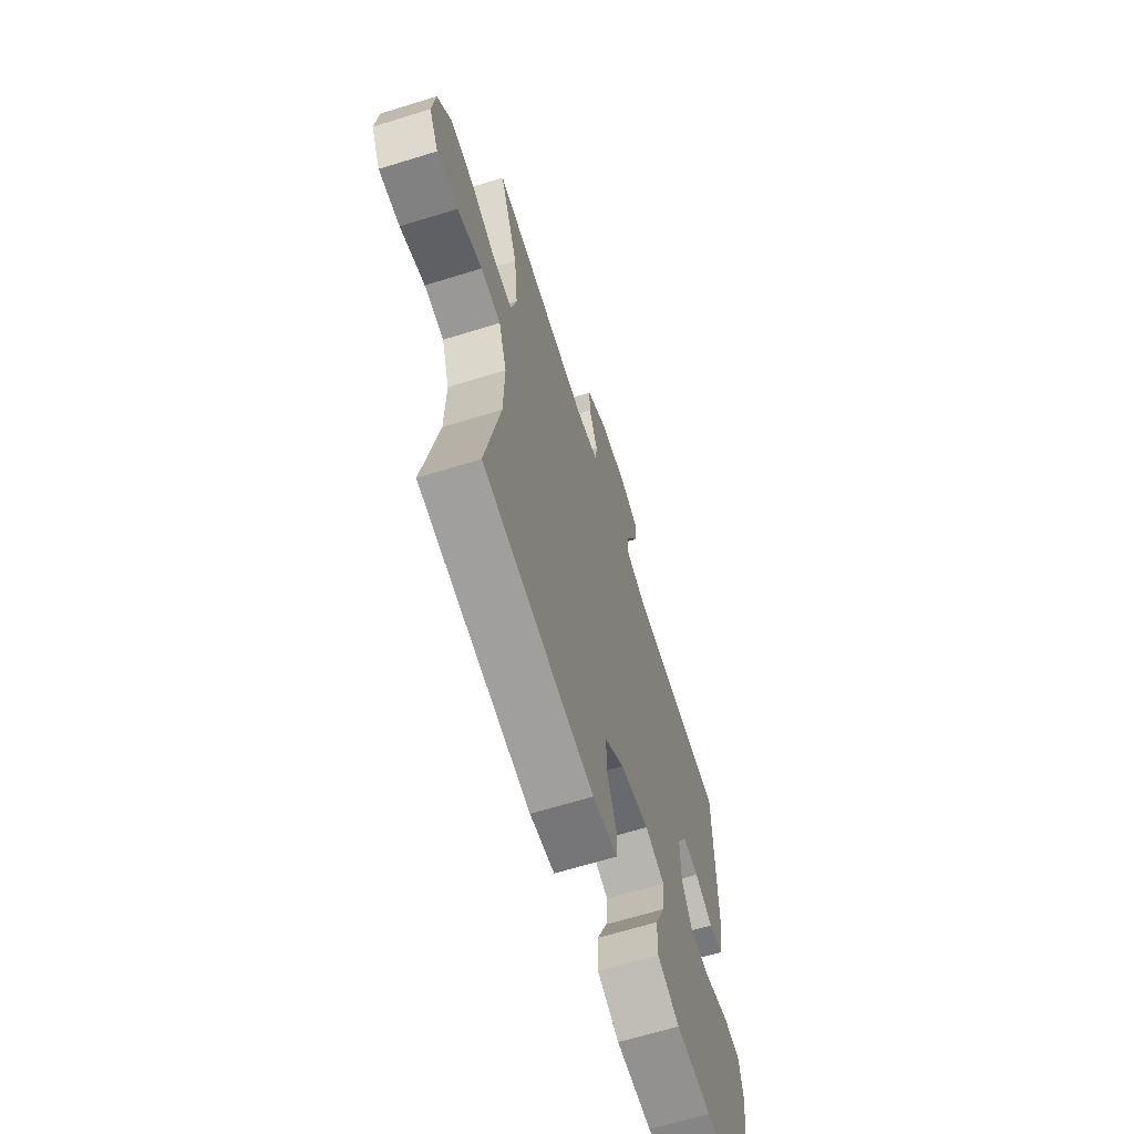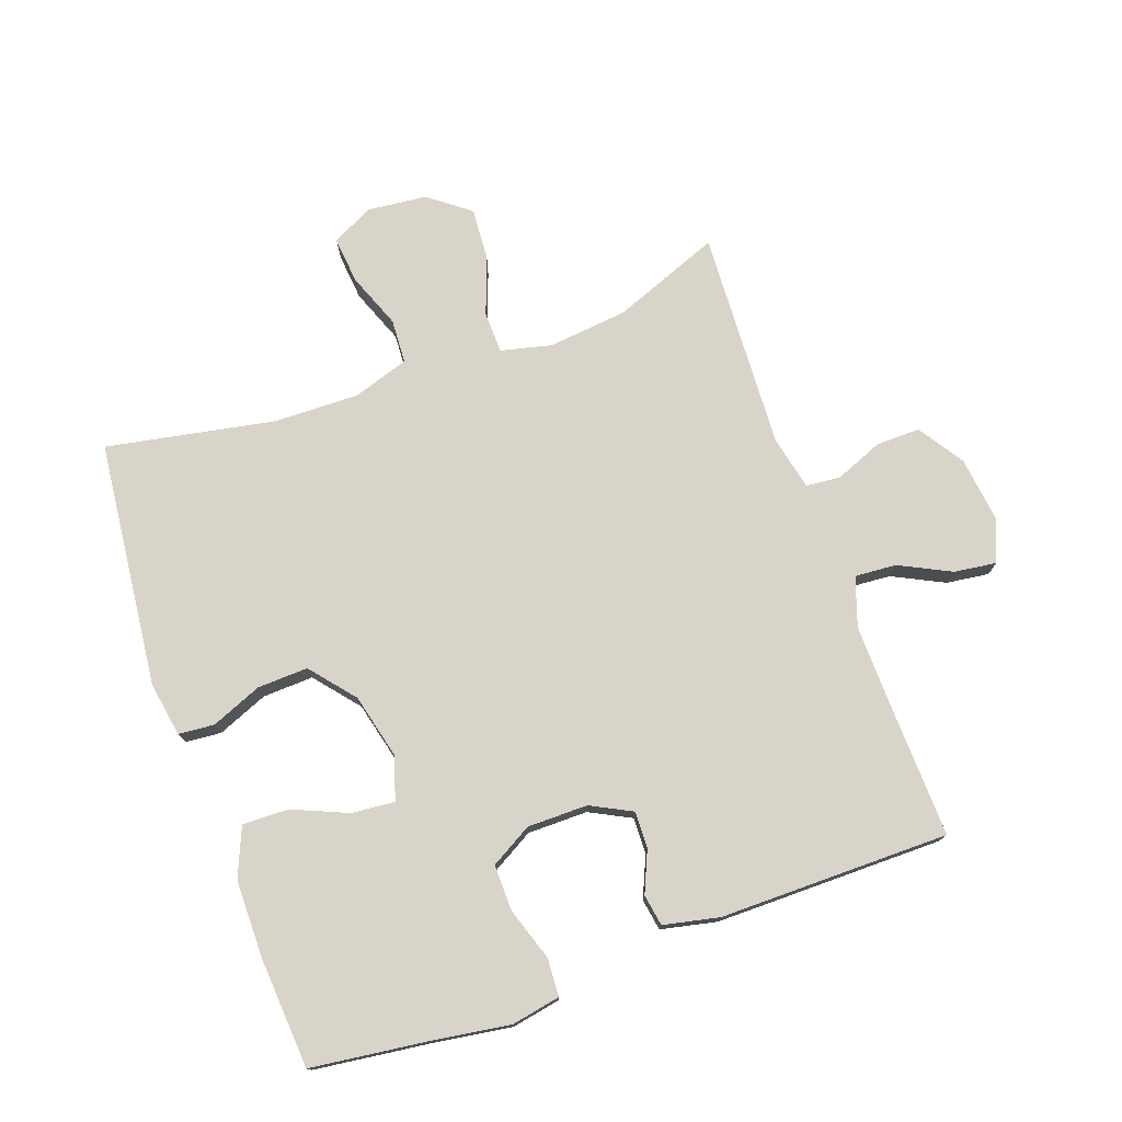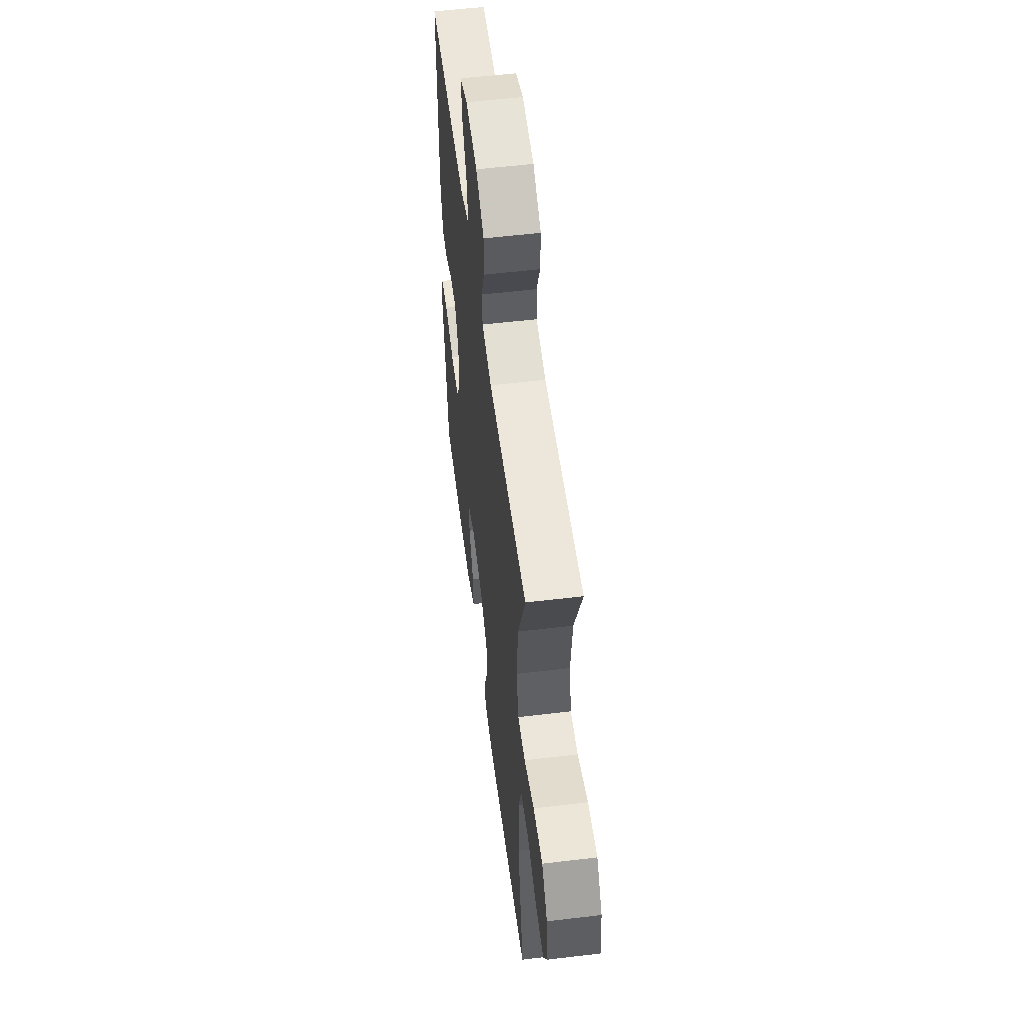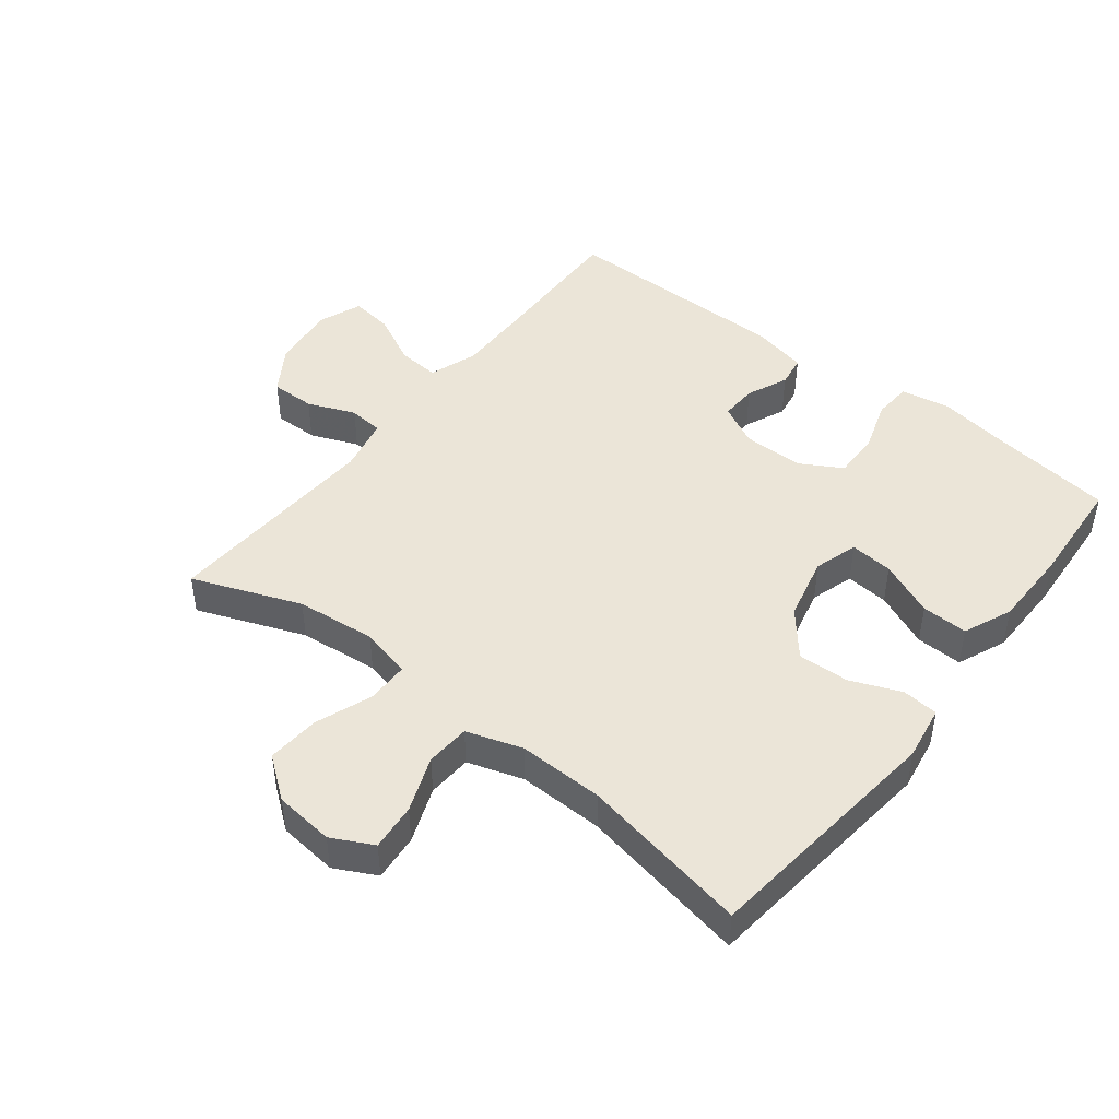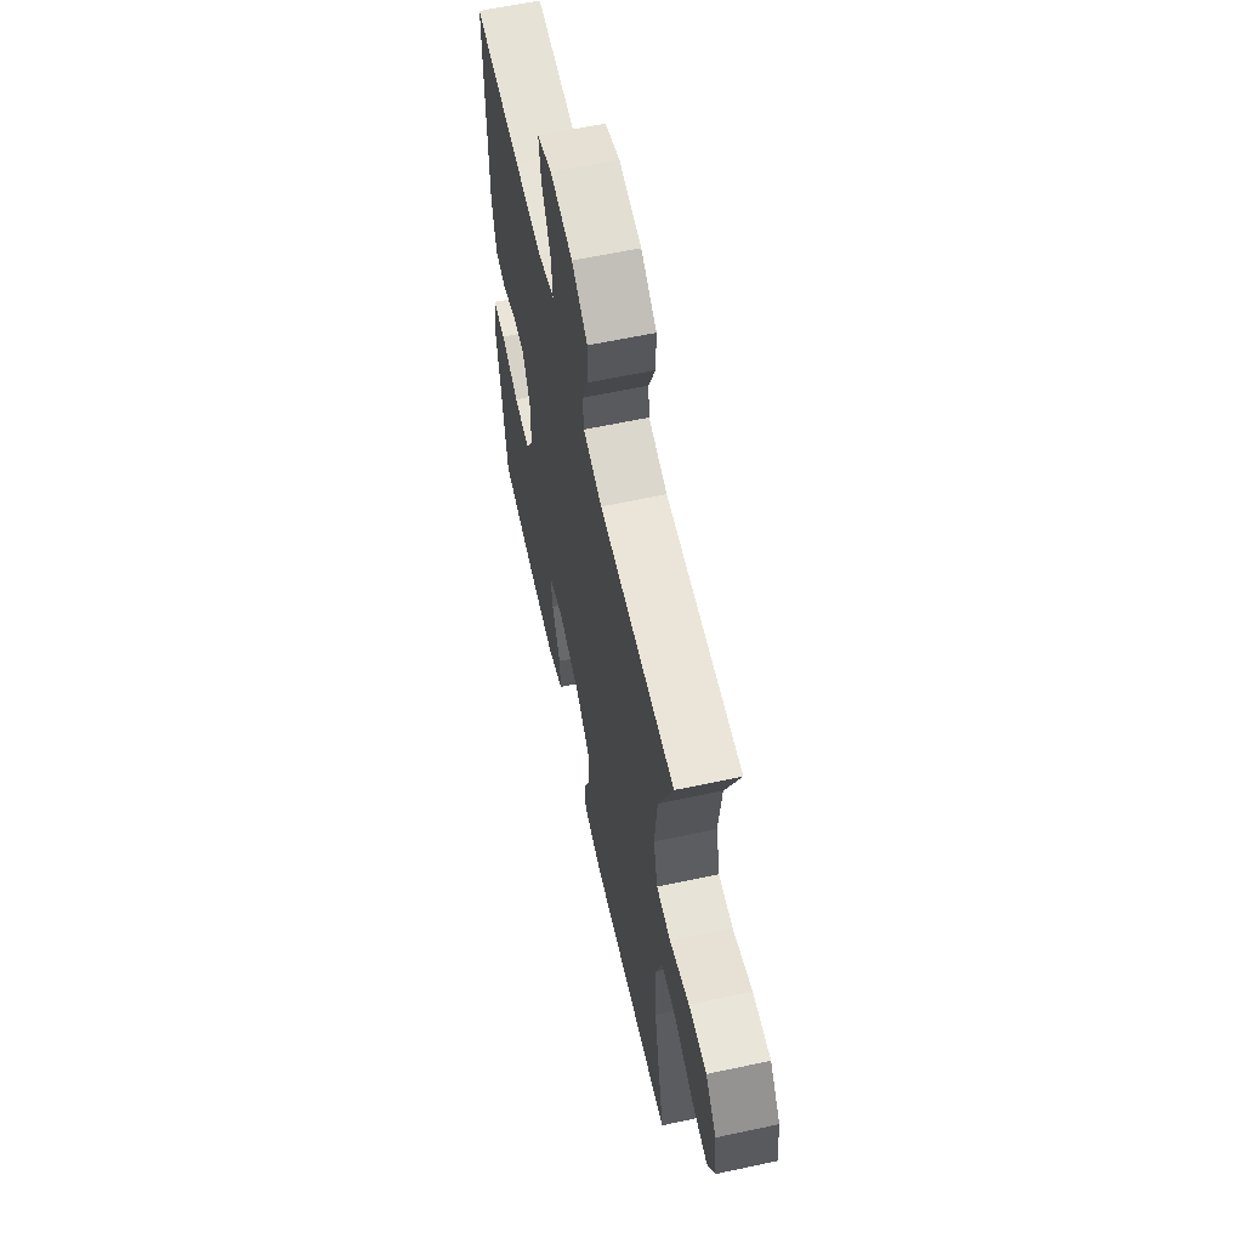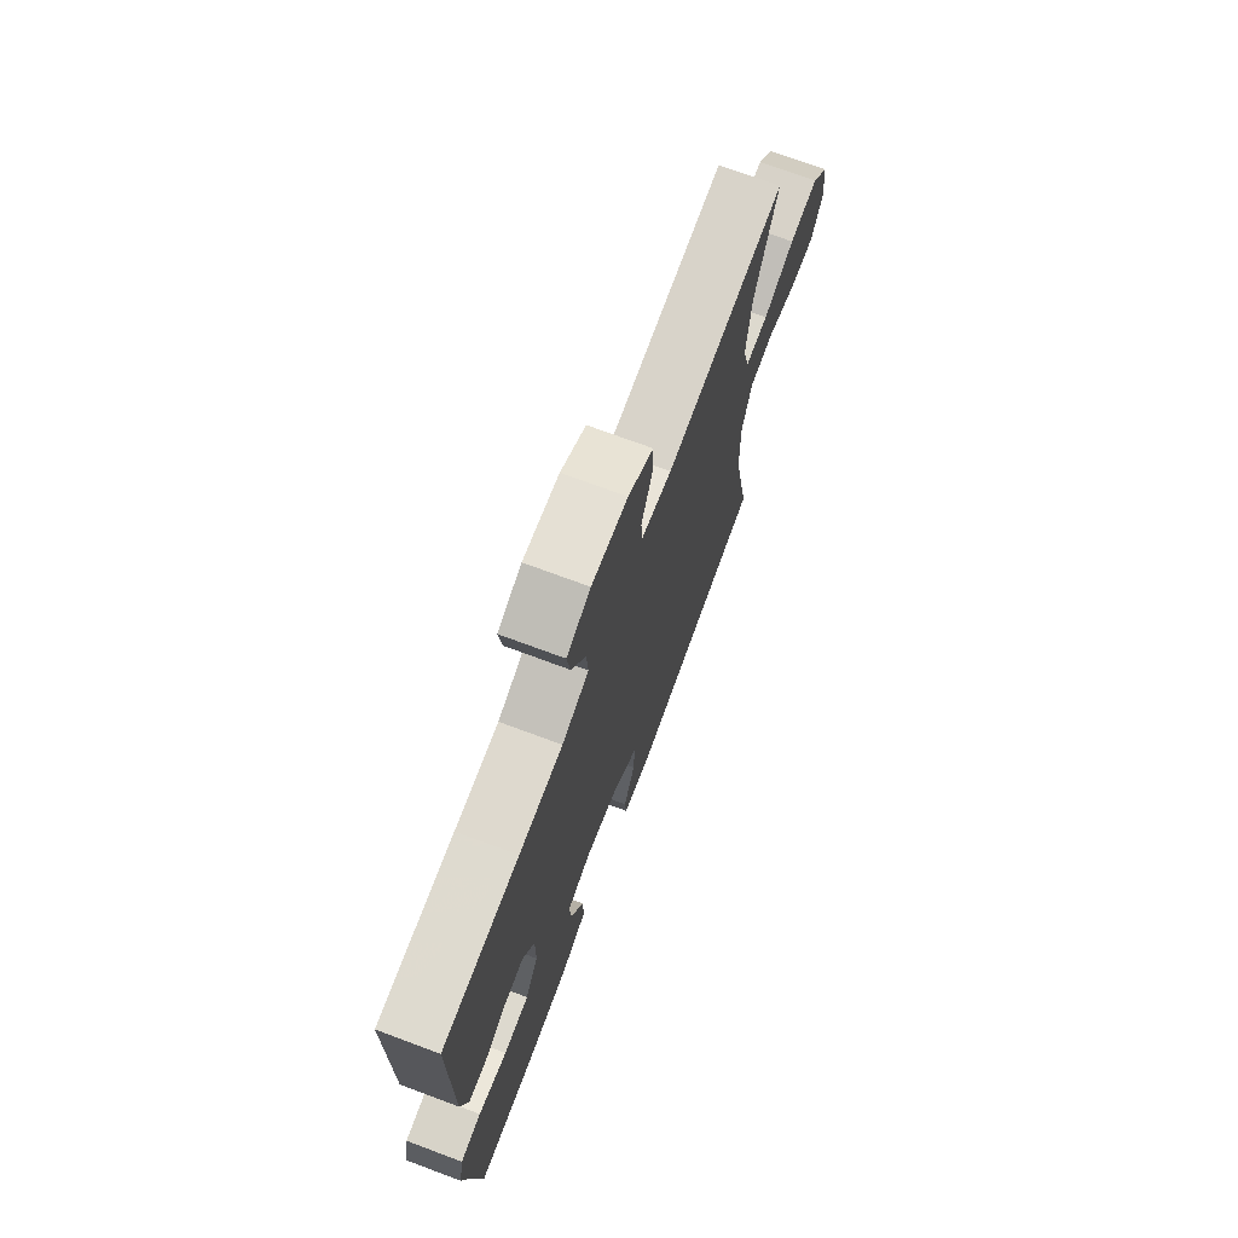
<metadata>
{"format":"obj","ext":"obj","renderer":"f3d","projection":"perspective","resolution":1024,"background":"white","views":[{"elev":-65.6,"azim":107.3,"up":"+Z"},{"elev":75.6,"azim":-109.8,"up":"+Y"},{"elev":55.2,"azim":82.8,"up":"+Z"},{"elev":45.9,"azim":128.1,"up":"+Y"},{"elev":61.6,"azim":77.7,"up":"+Z"},{"elev":72.6,"azim":-69.6,"up":"+Z"}]}
</metadata>
<code>
v 0.5 0.07 0.5
v 0.435 0.07 0.332
v 0.422 0.07 0.208
v 0.441 0.07 0.129
v 0.506 0.07 0.128
v 0.595 0.07 0.161
v 0.677 0.07 0.167
v 0.726 0.07 0.103
v 0.736 0.07 0.01
v 0.703 0.07 -0.054
v 0.63 0.07 -0.047
v 0.544 0.07 -0.014
v 0.475 0.07 -0.018
v 0.447 0.07 -0.105
v 0.45 0.07 -0.238
v 0.5 0.07 -0.5
v 0.116 0.07 -0.542
v 0.031 0.07 -0.528
v 0.026 0.07 -0.472
v 0.058 0.07 -0.393
v 0.061 0.07 -0.314
v -0.008 0.07 -0.257
v -0.108 0.07 -0.233
v -0.176 0.07 -0.254
v -0.17 0.07 -0.321
v -0.133 0.07 -0.407
v -0.131 0.07 -0.479
v -0.207 0.07 -0.511
v -0.329 0.07 -0.512
v -0.5 0.07 -0.5
v -0.524 0.07 -0.315
v -0.542 0.07 -0.198
v -0.528 0.07 -0.122
v -0.469 0.07 -0.118
v -0.387 0.07 -0.145
v -0.315 0.07 -0.146
v -0.278 0.07 -0.081
v -0.278 0.07 0.013
v -0.311 0.07 0.077
v -0.368 0.07 0.075
v -0.432 0.07 0.047
v -0.481 0.07 0.055
v -0.5 0.07 0.142
v -0.5 0.07 0.5
v -0.285 0.07 0.494
v -0.162 0.07 0.492
v -0.086 0.07 0.518
v -0.091 0.07 0.583
v -0.131 0.07 0.663
v -0.14 0.07 0.729
v -0.073 0.07 0.755
v 0.028 0.07 0.743
v 0.099 0.07 0.697
v 0.098 0.07 0.628
v 0.068 0.07 0.554
v 0.073 0.07 0.5
v 0.158 0.07 0.482
v 0.5 0 0.5
v 0.435 0 0.332
v 0.422 0 0.208
v 0.441 0 0.129
v 0.506 0 0.128
v 0.595 0 0.161
v 0.677 0 0.167
v 0.726 0 0.103
v 0.736 0 0.01
v 0.703 0 -0.054
v 0.63 0 -0.047
v 0.544 0 -0.014
v 0.475 0 -0.018
v 0.447 0 -0.105
v 0.45 0 -0.238
v 0.5 0 -0.5
v 0.116 0 -0.542
v 0.031 0 -0.528
v 0.026 0 -0.472
v 0.058 0 -0.393
v 0.061 0 -0.314
v -0.008 0 -0.257
v -0.108 0 -0.233
v -0.176 0 -0.254
v -0.17 0 -0.321
v -0.133 0 -0.407
v -0.131 0 -0.479
v -0.207 0 -0.511
v -0.329 0 -0.512
v -0.5 0 -0.5
v -0.524 0 -0.315
v -0.542 0 -0.198
v -0.528 0 -0.122
v -0.469 0 -0.118
v -0.387 0 -0.145
v -0.315 0 -0.146
v -0.278 0 -0.081
v -0.278 0 0.013
v -0.311 0 0.077
v -0.368 0 0.075
v -0.432 0 0.047
v -0.481 0 0.055
v -0.5 0 0.142
v -0.5 0 0.5
v -0.285 0 0.494
v -0.162 0 0.492
v -0.086 0 0.518
v -0.091 0 0.583
v -0.131 0 0.663
v -0.14 0 0.729
v -0.073 0 0.755
v 0.028 0 0.743
v 0.099 0 0.697
v 0.098 0 0.628
v 0.068 0 0.554
v 0.073 0 0.5
v 0.158 0 0.482
f 52 53 54 55
f 52 55 56
f 51 52 56
f 48 49 50 51
f 47 48 51 56
f 46 47 56 57
f 42 43 44 45
f 40 41 42 45
f 39 40 45 46
f 38 39 46 57
f 32 33 34 35
f 31 32 35 36
f 30 31 36
f 29 30 36 37
f 25 26 27 28
f 24 25 28 29
f 17 18 19 20
f 15 16 17 20
f 14 15 20 21
f 13 14 21 22
f 9 10 11 12
f 9 12 13
f 8 9 13
f 5 6 7 8
f 4 5 8 13
f 3 4 13 22
f 38 57 1 2
f 37 38 2 3
f 24 29 37
f 23 24 37 3
f 3 22 23
f 112 111 110 109
f 113 112 109
f 113 109 108
f 108 107 106 105
f 113 108 105 104
f 114 113 104 103
f 102 101 100 99
f 102 99 98 97
f 103 102 97 96
f 114 103 96 95
f 92 91 90 89
f 93 92 89 88
f 93 88 87
f 94 93 87 86
f 85 84 83 82
f 86 85 82 81
f 77 76 75 74
f 77 74 73 72
f 78 77 72 71
f 79 78 71 70
f 69 68 67 66
f 70 69 66
f 70 66 65
f 65 64 63 62
f 70 65 62 61
f 79 70 61 60
f 59 58 114 95
f 60 59 95 94
f 94 86 81
f 60 94 81 80
f 80 79 60
f 1 58 59 2
f 2 59 60 3
f 3 60 61 4
f 4 61 62 5
f 5 62 63 6
f 6 63 64 7
f 7 64 65 8
f 8 65 66 9
f 9 66 67 10
f 10 67 68 11
f 11 68 69 12
f 12 69 70 13
f 13 70 71 14
f 14 71 72 15
f 15 72 73 16
f 16 73 74 17
f 17 74 75 18
f 18 75 76 19
f 19 76 77 20
f 20 77 78 21
f 21 78 79 22
f 22 79 80 23
f 23 80 81 24
f 24 81 82 25
f 25 82 83 26
f 26 83 84 27
f 27 84 85 28
f 28 85 86 29
f 29 86 87 30
f 30 87 88 31
f 31 88 89 32
f 32 89 90 33
f 33 90 91 34
f 34 91 92 35
f 35 92 93 36
f 36 93 94 37
f 37 94 95 38
f 38 95 96 39
f 39 96 97 40
f 40 97 98 41
f 41 98 99 42
f 42 99 100 43
f 43 100 101 44
f 44 101 102 45
f 45 102 103 46
f 46 103 104 47
f 47 104 105 48
f 48 105 106 49
f 49 106 107 50
f 50 107 108 51
f 51 108 109 52
f 52 109 110 53
f 53 110 111 54
f 54 111 112 55
f 55 112 113 56
f 56 113 114 57
f 57 114 58 1

</code>
